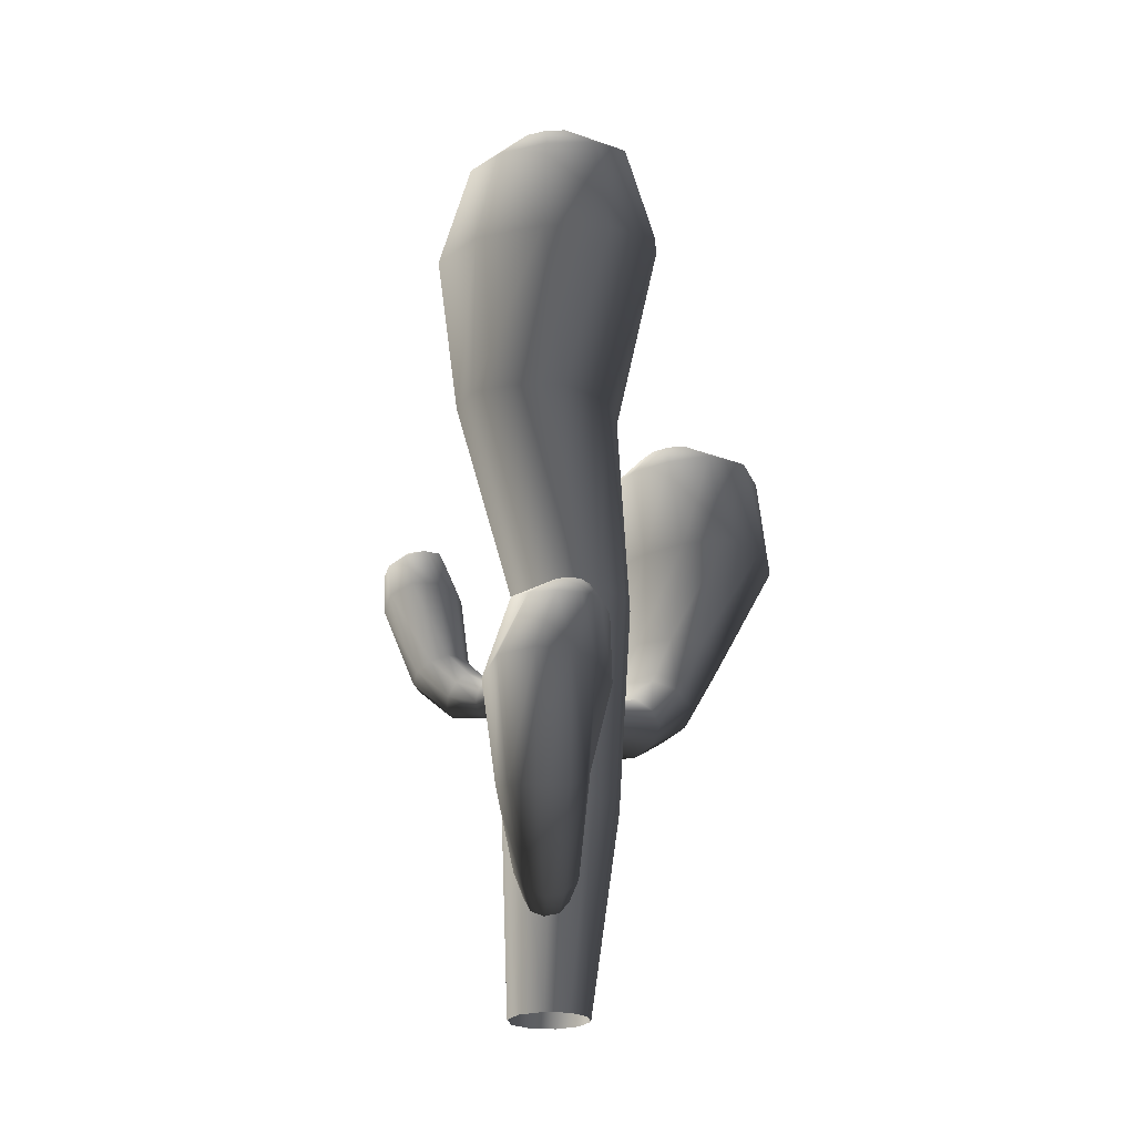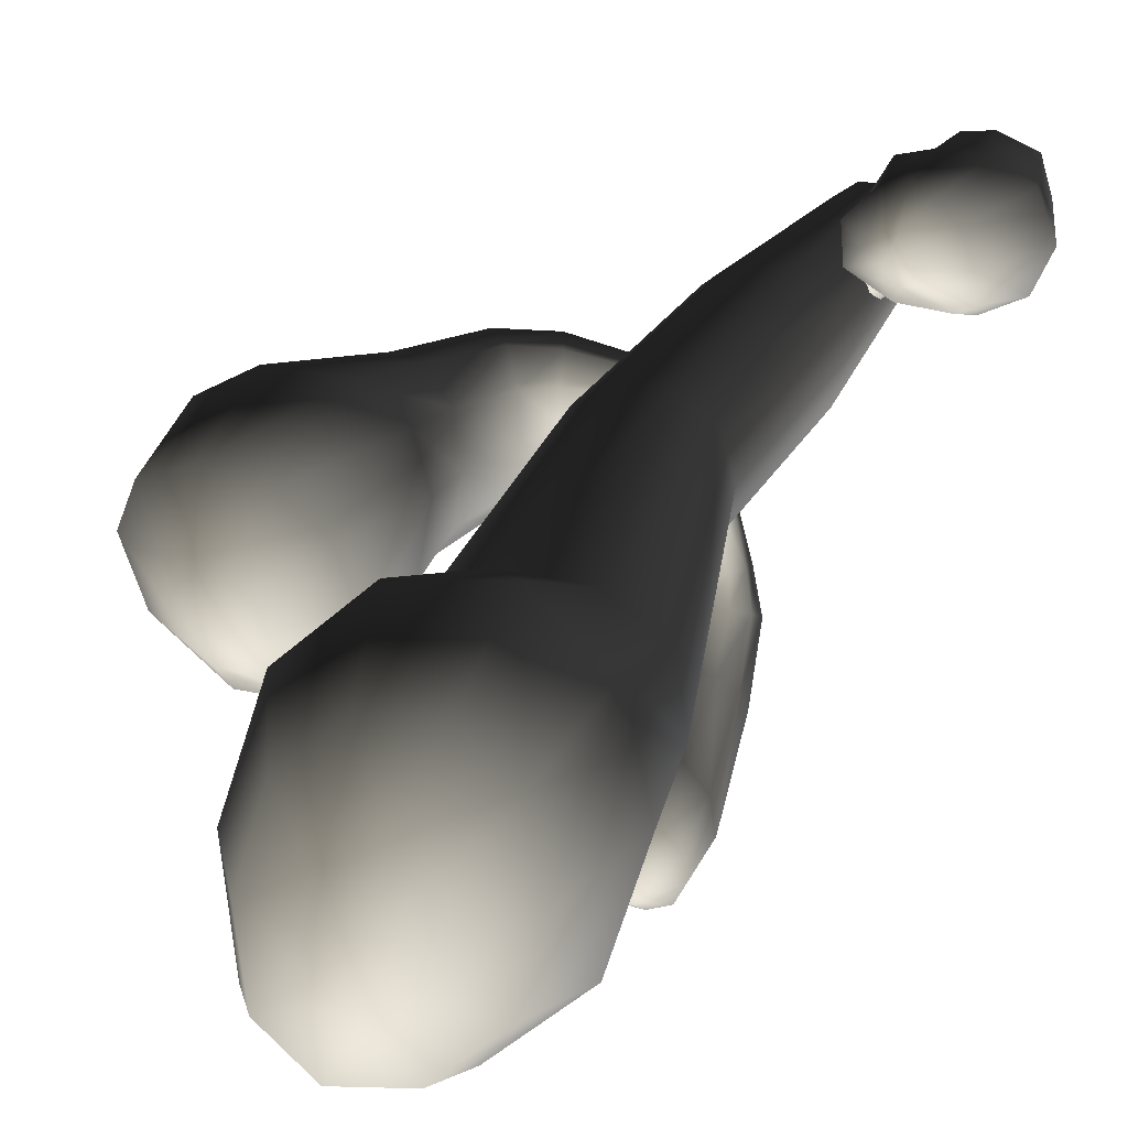
<metadata>
{"format":"obj","ext":"obj","renderer":"f3d","projection":"perspective","resolution":1024,"background":"white","views":[{"elev":-23.3,"azim":135.9,"up":"+Z"},{"elev":27.3,"azim":19.9,"up":"+Y"}]}
</metadata>
<code>
v 0.1192 0.04088 -0.001752
v 0.07903 -0.09127 -0.001669
v 0.07932 -0.1503 1.101
v 0.1285 0.03865 1.104
v -0.06541 -0.2669 1.098
v -0.02533 -0.1702 -0.00191
v 0.08831 0.07077 2.226
v 0.03068 -0.1251 2.23
v -0.118 -0.24 2.235
v 0.3329 -0.1608 3.446
v 0.2029 -0.4367 3.496
v 0.509 0.04826 4.274
v 0.3903 -0.408 4.365
v -0.06393 -0.6003 3.543
v 0.07786 -0.6765 4.49
v 0.4098 0.1118 4.848
v 0.3318 -0.2069 4.925
v 0.1227 -0.3966 5.014
v -0.02533 -0.1702 -0.00191
v -0.1533 -0.1696 -0.002231
v -0.2454 -0.2666 1.095
v -0.06541 -0.2669 1.098
v -0.3937 -0.1643 1.093
v -0.256 -0.09108 -0.002438
v -0.3054 -0.2378 2.238
v -0.118 -0.24 2.235
v -0.4638 -0.1168 2.237
v -0.3333 -0.5782 3.555
v -0.06393 -0.6003 3.543
v 0.07786 -0.6765 4.49
v -0.3058 -0.6991 4.616
v -0.5204 -0.384 3.52
v -0.5732 -0.4597 4.64
v 0.1227 -0.3966 5.014
v -0.1358 -0.4054 5.082
v -0.3319 -0.2273 5.089
v -0.256 -0.09108 -0.002438
v -0.2943 0.03809 -0.002605
v -0.4517 0.04191 1.091
v -0.3937 -0.1643 1.093
v -0.3978 0.2379 1.091
v -0.2539 0.1658 -0.002515
v -0.2537 0.3547 1.095
v -0.1508 0.2458 -0.002316
v -0.4638 -0.1168 2.237
v -0.5241 0.0731 2.237
v -0.4672 0.2666 2.239
v -0.3128 0.3799 2.248
v -0.5204 -0.384 3.52
v -0.5813 -0.1003 3.464
v -0.5732 -0.4597 4.64
v -0.6534 -0.01478 4.566
v -0.4924 0.1557 3.424
v -0.5398 0.4426 4.444
v -0.2584 0.6999 4.315
v -0.2659 0.3033 3.438
v -0.3319 -0.2273 5.089
v -0.3948 0.09155 5.035
v -0.3151 0.4231 4.953
v -0.1126 0.6149 4.872
v -0.1508 0.2458 -0.002316
v -0.02378 0.2499 -0.002176
v -0.07389 0.3523 1.098
v -0.2537 0.3547 1.095
v 0.06788 0.23 1.104
v 0.07945 0.1725 -0.001996
v -0.3128 0.3799 2.248
v -0.1227 0.379 2.242
v 0.03024 0.2643 2.228
v -0.2659 0.3033 3.438
v 0.05552 0.2903 3.427
v 0.1091 0.7131 4.221
v -0.2584 0.6999 4.315
v 0.3937 0.4768 4.216
v 0.2821 0.1113 3.407
v 0.1344 0.6126 4.813
v -0.1126 0.6149 4.872
v 0.333 0.4284 4.803
v 0.07945 0.1725 -0.001996
v 0.1192 0.04088 -0.001752
v 0.1285 0.03865 1.104
v 0.06788 0.23 1.104
v 0.03024 0.2643 2.228
v 0.08831 0.07077 2.226
v 0.2821 0.1113 3.407
v 0.3329 -0.1608 3.446
v 0.3937 0.4768 4.216
v 0.509 0.04826 4.274
v 0.4098 0.1118 4.848
v 0.333 0.4284 4.803
v 0.1856 0.1187 5.082
v 0.4098 0.1118 4.848
v 0.3318 -0.2069 4.925
v 0.1548 -0.005154 5.114
v 0.1227 -0.3966 5.014
v 0.07263 -0.08187 5.148
v -0.1358 -0.4054 5.082
v -0.02917 -0.08409 5.169
v -0.3319 -0.2273 5.089
v -0.1095 -0.01013 5.171
v -0.3948 0.09155 5.035
v -0.1376 0.1141 5.151
v -0.1039 0.2407 5.119
v -0.3151 0.4231 4.953
v -0.02094 0.3192 5.087
v -0.1126 0.6149 4.872
v 0.07928 0.32 5.067
v 0.1344 0.6126 4.813
v 0.1572 0.2433 5.064
v 0.333 0.4284 4.803
v 0.1856 0.1187 5.082
v 0.4098 0.1118 4.848
v 0.0325 0.1185 5.145
v 0.0325 0.1185 5.145
v 0.0325 0.1185 5.145
v 0.0325 0.1185 5.145
v 0.0325 0.1185 5.145
v 0.0325 0.1185 5.145
v 0.0325 0.1185 5.145
v 0.0325 0.1185 5.145
v 0.0325 0.1185 5.145
v 0.0325 0.1185 5.145
v 0.06875 0.1648 0.4725
v 0.1107 0.1091 0.5061
v 0.4296 0.4016 0.5094
v 0.3769 0.4843 0.4644
v 0.4415 0.3395 0.5978
v 0.1318 0.07742 0.5753
v 0.7129 0.7924 0.8799
v 0.7648 0.6436 0.8994
v 0.6935 0.4819 0.9394
v 0.8454 0.917 1.501
v 0.9149 0.7206 1.49
v 0.8276 0.5172 1.448
v 0.1318 0.07742 0.5753
v 0.124 0.08233 0.6535
v 0.4003 0.3139 0.6924
v 0.4415 0.3395 0.5978
v 0.3443 0.3546 0.775
v 0.09207 0.1224 0.7102
v 0.6194 0.4125 1.003
v 0.6935 0.4819 0.9394
v 0.5255 0.4408 1.053
v 0.2749 0.4282 0.7908
v 0.4169 0.538 1.065
v 0.8276 0.5172 1.448
v 0.6492 0.4012 1.388
v 0.463 0.4206 1.342
v 0.7551 0.6417 1.86
v 0.6766 0.5865 1.826
v 0.4521 0.5639 1.748
v 0.2998 0.5503 1.328
v 0.2695 0.6377 1.698
v 0.5693 0.7284 1.962
v 0.5742 0.7775 1.968
v 0.5268 0.7008 1.943
v 0.4559 0.7019 1.917
v 0.396 0.7383 1.9
v 0.3818 0.8005 1.903
v 0.259 0.8077 1.71
v 0.474 0.7908 1.961
v 0.474 0.7908 1.961
v 0.474 0.7908 1.961
v 0.474 0.7908 1.961
v 0.474 0.7908 1.961
v 0.474 0.7908 1.961
v 0.5511 0.8352 1.965
v 0.4123 0.8595 1.921
v 0.474 0.7908 1.961
v 0.09207 0.1224 0.7102
v 0.04805 0.182 0.724
v 0.2749 0.4282 0.7908
v 0.3443 0.3546 0.775
v 0.2235 0.5094 0.7456
v 0.007766 0.2378 0.69
v 0.4169 0.538 1.065
v 0.007766 0.2378 0.69
v -0.01358 0.2683 0.6211
v 0.2083 0.5657 0.6405
v 0.2235 0.5094 0.7456
v 0.3618 0.6852 1.046
v 0.4169 0.538 1.065
v 0.3774 0.8054 1.009
v 0.2998 0.5503 1.328
v 0.463 0.4206 1.342
v 0.5255 0.4408 1.053
v 0.2567 0.7653 1.362
v 0.354 0.9377 1.434
v 0.259 0.8077 1.71
v 0.2695 0.6377 1.698
v -0.01358 0.2683 0.6211
v -0.007542 0.2628 0.5435
v 0.2446 0.5896 0.5472
v 0.2083 0.5657 0.6405
v 0.3043 0.555 0.4799
v 0.02368 0.2235 0.4867
v 0.3769 0.4843 0.4644
v 0.06875 0.1648 0.4725
v 0.3774 0.8054 1.009
v 0.4499 0.859 0.9517
v 0.5588 0.8564 0.8944
v 0.7129 0.7924 0.8799
v 0.5406 1.012 1.494
v 0.354 0.9377 1.434
v 0.6932 1.005 1.503
v 0.5104 1.011 1.821
v 0.3987 0.9681 1.773
v 0.2567 0.7653 1.362
v 0.3618 0.6852 1.046
v 0.259 0.8077 1.71
v 0.5939 0.9708 1.833
v 0.4123 0.8595 1.921
v 0.3818 0.8005 1.903
v 0.6932 1.005 1.503
v 0.7129 0.7924 0.8799
v 0.8454 0.917 1.501
v 0.6787 0.8854 1.843
v 0.8454 0.917 1.501
v 0.9149 0.7206 1.49
v 0.7404 0.7507 1.855
v 0.8276 0.5172 1.448
v 0.7551 0.6417 1.86
v 0.5511 0.8352 1.965
v 0.5742 0.7775 1.968
v 0.5406 1.012 1.494
v 0.5939 0.9708 1.833
v 0.5104 1.011 1.821
v 0.5107 0.8781 1.956
v 0.4621 0.8891 1.942
v 0.3987 0.9681 1.773
v 0.4123 0.8595 1.921
v 0.5511 0.8352 1.965
v 0.6787 0.8854 1.843
v 0.6932 1.005 1.503
v 0.8454 0.917 1.501
v 0.474 0.7908 1.961
v 0.474 0.7908 1.961
v 0.474 0.7908 1.961
v -0.2764 0.04498 1.511
v -0.2831 0.114 1.542
v -0.7236 0.1782 1.559
v -0.7276 0.04308 1.517
v -0.7076 0.2436 1.642
v -1.019 -0.02779 1.687
v -0.9855 0.1738 1.719
v -0.9095 0.2872 1.789
v -1.316 -0.05447 2.08
v -1.255 0.1689 2.103
v -1.641 0.1396 2.729
v -1.549 0.3545 2.751
v -1.125 0.3164 2.144
v -1.297 0.5155 2.784
v -0.2831 0.114 1.542
v -0.2926 0.15 1.6
v -0.7076 0.2436 1.642
v -0.672 0.2209 1.733
v -0.302 0.1406 1.664
v -0.8227 0.2733 1.874
v -0.9095 0.2872 1.789
v -0.9841 0.3179 2.185
v -1.125 0.3164 2.144
v -1.297 0.5155 2.784
v -0.9992 0.5 2.76
v -0.8811 0.1831 2.217
v -0.8153 0.349 2.72
v -1.262 0.4318 3.337
v -1.022 0.3797 3.328
v -0.8506 0.2166 3.29
v -0.302 0.1406 1.664
v -0.3077 0.08866 1.709
v -0.6575 0.1224 1.815
v -0.672 0.2209 1.733
v -0.6475 -0.00951 1.834
v -0.3067 0.01327 1.718
v -0.6484 -0.1369 1.795
v -0.2992 -0.05883 1.686
v -0.6575 -0.2062 1.697
v -0.2886 -0.0986 1.628
v -0.7575 0.1497 1.941
v -0.8227 0.2733 1.874
v -0.7346 -0.03144 1.967
v -0.762 -0.2132 1.939
v -0.8327 -0.3329 1.867
v -0.8811 0.1831 2.217
v -0.8431 -0.03494 2.234
v -0.8153 0.349 2.72
v -0.7575 0.11 2.712
v -0.882 -0.2522 2.227
v -0.8046 -0.188 2.738
v -0.9815 -0.4251 2.756
v -0.9942 -0.4049 2.193
v -0.8506 0.2166 3.29
v -0.7816 -0.0002201 3.274
v -0.805 -0.2114 3.257
v -0.9439 -0.3774 3.251
v -1.016 0.0637 3.494
v -1.088 0.1297 3.502
v -1.022 0.3797 3.328
v -1.189 0.1452 3.503
v -1.262 0.4318 3.337
v -0.9835 -0.03009 3.486
v -0.9952 -0.1194 3.479
v -1.06 -0.1793 3.477
v -1.132 -0.03008 3.534
v -1.132 -0.03008 3.534
v -1.132 -0.03008 3.534
v -1.132 -0.03008 3.534
v -1.132 -0.03008 3.534
v -1.132 -0.03008 3.534
v -1.273 0.101 3.498
v -1.132 -0.03008 3.534
v -1.302 0.008755 3.491
v -1.164 -0.1742 3.48
v -1.132 -0.03008 3.534
v -1.261 -0.09967 3.485
v -1.132 -0.03008 3.534
v -1.302 0.008755 3.491
v -1.132 -0.03008 3.534
v -0.2886 -0.0986 1.628
v -0.2794 -0.08795 1.564
v -0.694 -0.1942 1.604
v -0.6575 -0.2062 1.697
v -0.7157 -0.09745 1.535
v -0.2749 -0.0316 1.519
v -0.8327 -0.3329 1.867
v -0.9212 -0.3341 1.779
v -0.9931 -0.2147 1.71
v -0.9942 -0.4049 2.193
v -1.143 -0.4009 2.142
v -1.291 -0.3798 2.749
v -0.9815 -0.4251 2.756
v -1.555 -0.1116 2.731
v -1.27 -0.2587 2.096
v -1.21 -0.3708 3.264
v -0.9439 -0.3774 3.251
v -1.479 -0.1394 3.279
v -1.567 0.1301 3.29
v -1.641 0.1396 2.729
v -1.316 -0.05447 2.08
v -1.164 -0.1742 3.48
v -1.06 -0.1793 3.477
v -1.261 -0.09967 3.485
v -1.261 -0.09967 3.485
v -1.302 0.008755 3.491
v -1.261 -0.09967 3.485
v -0.2749 -0.0316 1.519
v -0.2764 0.04498 1.511
v -0.7276 0.04308 1.517
v -0.7157 -0.09745 1.535
v -0.9931 -0.2147 1.71
v -1.019 -0.02779 1.687
v -1.27 -0.2587 2.096
v -1.316 -0.05447 2.08
v -1.555 -0.1116 2.731
v -1.567 0.1301 3.29
v -1.641 0.1396 2.729
v -1.549 0.3545 2.751
v -1.484 0.3301 3.309
v -1.297 0.5155 2.784
v -1.262 0.4318 3.337
v -1.302 0.008755 3.491
v -1.273 0.101 3.498
v -1.189 0.1452 3.503
v -1.479 -0.1394 3.279
v -1.567 0.1301 3.29
v -1.302 0.008755 3.491
v -0.1037 -0.1865 1.78
v -0.1453 -0.1967 1.796
v -0.1349 -0.476 1.733
v -0.0769 -0.469 1.712
v -0.03634 -0.6811 1.754
v -0.1167 -0.6723 1.772
v -0.02899 -0.9605 1.977
v -0.1229 -0.9443 1.991
v -0.03136 -1.227 2.471
v -0.1472 -1.192 2.489
v -0.1937 -0.8822 2.025
v -0.1752 -0.6332 1.826
v -0.1453 -0.1967 1.796
v -0.1704 -0.2089 1.829
v -0.1723 -0.4739 1.784
v -0.1349 -0.476 1.733
v -0.177 -0.4553 1.848
v -0.1701 -0.2191 1.867
v -0.1444 -0.4494 1.905
v -0.1441 -0.2235 1.896
v -0.08716 -0.4387 1.922
v -0.1752 -0.6332 1.826
v -0.1167 -0.6723 1.772
v -0.1913 -0.5835 1.897
v -0.1575 -0.541 1.958
v -0.2137 -0.7967 2.067
v -0.1937 -0.8822 2.025
v -0.2326 -1.096 2.522
v -0.1472 -1.192 2.489
v -0.255 -0.9616 2.538
v -0.1766 -0.7189 2.107
v -0.2088 -0.8336 2.542
v -0.1169 -1.221 2.756
v -0.02736 -1.243 2.734
v -0.03136 -1.227 2.471
v -0.181 -1.153 2.784
v -0.1975 -1.049 2.808
v -0.1569 -0.9426 2.82
v -0.07398 -1.16 2.841
v -0.1011 -1.13 2.851
v -0.1075 -1.086 2.861
v -0.09068 -1.047 2.867
v -0.07018 -0.8771 2.819
v -0.05646 -1.024 2.867
v -0.04515 -1.103 2.862
v -0.04515 -1.103 2.862
v -0.04515 -1.103 2.862
v -0.1441 -0.2235 1.896
v -0.1021 -0.2199 1.904
v -0.08716 -0.4387 1.922
v -0.02667 -0.4282 1.902
v -0.06001 -0.2094 1.888
v 0.01228 -0.4212 1.842
v -0.03451 -0.1963 1.854
v -0.03451 -0.1963 1.854
v -0.0352 -0.186 1.816
v 0.01567 -0.4391 1.778
v 0.01228 -0.4212 1.842
v -0.01926 -0.4547 1.729
v -0.06169 -0.1823 1.788
v 0.05778 -0.5552 1.91
v 0.07243 -0.604 1.837
v 0.03615 -0.6536 1.778
v 0.07401 -0.7589 2.088
v 0.0019 -0.6929 2.123
v 0.1311 -0.8687 2.573
v 0.03634 -0.7656 2.569
v 0.1469 -1.038 2.545
v 0.09241 -0.8469 2.041
v 0.1049 -0.9705 2.783
v 0.03453 -0.8829 2.805
v 0.1153 -1.101 2.755
v -0.002446 -0.5238 1.967
v 0.05355 -0.9243 1.996
v -0.06169 -0.1823 1.788
v -0.1037 -0.1865 1.78
v -0.0769 -0.469 1.712
v -0.01926 -0.4547 1.729
v 0.03615 -0.6536 1.778
v -0.03634 -0.6811 1.754
v 0.05355 -0.9243 1.996
v -0.02899 -0.9605 1.977
v -0.1575 -0.541 1.958
v -0.1444 -0.4494 1.905
v -0.08716 -0.4387 1.922
v -0.08544 -0.5192 1.985
v -0.02667 -0.4282 1.902
v -0.002446 -0.5238 1.967
v 0.01228 -0.4212 1.842
v 0.05778 -0.5552 1.91
v -0.1766 -0.7189 2.107
v -0.09391 -0.6781 2.129
v -0.2088 -0.8336 2.542
v -0.09905 -0.7585 2.554
v 0.0019 -0.6929 2.123
v 0.03634 -0.7656 2.569
v -0.1569 -0.9426 2.82
v -0.07018 -0.8771 2.819
v 0.03453 -0.8829 2.805
v 0.09241 -0.8469 2.041
v 0.05355 -0.9243 1.996
v 0.07975 -1.173 2.497
v 0.1469 -1.038 2.545
v -0.02899 -0.9605 1.977
v -0.03136 -1.227 2.471
v 0.06475 -1.203 2.733
v 0.1153 -1.101 2.755
v -0.02736 -1.243 2.734
v -0.001125 -1.149 2.833
v 0.01902 -1.109 2.84
v 0.1049 -0.9705 2.783
v 0.1311 -0.8687 2.573
v 0.01394 -1.063 2.85
v -0.03632 -1.167 2.834
v -0.04515 -1.103 2.862
v -0.04515 -1.103 2.862
v -0.04515 -1.103 2.862
v -0.04515 -1.103 2.862
v -0.01589 -1.03 2.86
v -0.03632 -1.167 2.834
v -0.02736 -1.243 2.734
v -0.1169 -1.221 2.756
v -0.07398 -1.16 2.841
v -0.04515 -1.103 2.862
v -0.1011 -1.13 2.851
v -0.04515 -1.103 2.862
v -0.07018 -0.8771 2.819
v 0.03453 -0.8829 2.805
v -0.01589 -1.03 2.86
v -0.05646 -1.024 2.867
v 0.01394 -1.063 2.85
v 0.1049 -0.9705 2.783
v -0.04515 -1.103 2.862
g Cactus03__818_34
f 1 3 2
f 1 4 3
f 2 3 5
f 2 5 6
f 7 3 4
f 7 8 3
f 3 9 5
f 3 8 9
f 10 8 7
f 10 11 8
f 12 11 10
f 12 13 11
f 13 14 11
f 8 14 9
f 8 11 14
f 13 15 14
f 16 13 12
f 16 17 13
f 17 15 13
f 17 18 15
f 19 21 20
f 19 22 21
f 20 21 23
f 20 23 24
f 22 25 21
f 22 26 25
f 21 27 23
f 21 25 27
f 26 28 25
f 26 29 28
f 30 28 29
f 30 31 28
f 31 32 28
f 25 32 27
f 25 28 32
f 31 33 32
f 34 31 30
f 34 35 31
f 35 33 31
f 35 36 33
f 37 39 38
f 37 40 39
f 38 39 41
f 38 41 42
f 42 41 43
f 42 43 44
f 45 39 40
f 45 46 39
f 46 41 39
f 46 47 41
f 47 43 41
f 47 48 43
f 49 46 45
f 49 50 46
f 50 47 46
f 51 50 49
f 51 52 50
f 52 53 50
f 50 53 47
f 53 48 47
f 52 54 53
f 53 54 55
f 53 55 56
f 53 56 48
f 57 52 51
f 57 58 52
f 52 59 54
f 52 58 59
f 54 60 55
f 54 59 60
f 61 63 62
f 61 64 63
f 62 63 65
f 62 65 66
f 67 63 64
f 67 68 63
f 68 65 63
f 68 69 65
f 70 68 67
f 70 71 68
f 71 69 68
f 70 72 71
f 70 73 72
f 71 72 74
f 71 74 75
f 71 75 69
f 73 76 72
f 73 77 76
f 72 78 74
f 72 76 78
f 79 81 80
f 79 82 81
f 83 81 82
f 83 84 81
f 85 84 83
f 85 86 84
f 87 86 85
f 87 88 86
f 87 89 88
f 87 90 89
f 91 93 92
f 91 94 93
f 94 95 93
f 94 96 95
f 96 97 95
f 96 98 97
f 98 99 97
f 98 100 99
f 100 101 99
f 100 102 101
f 101 102 103
f 101 103 104
f 104 103 105
f 104 105 106
f 106 105 107
f 106 107 108
f 108 107 109
f 108 109 110
f 110 109 111
f 110 111 112
f 100 98 113
f 102 100 114
f 103 102 115
f 105 103 116
f 107 105 117
f 109 107 118
f 111 109 119
f 94 91 120
f 96 94 121
f 98 96 122
f 123 125 124
f 123 126 125
f 124 125 127
f 124 127 128
f 129 125 126
f 129 130 125
f 125 131 127
f 125 130 131
f 132 130 129
f 132 133 130
f 133 131 130
f 133 134 131
f 135 137 136
f 135 138 137
f 136 137 139
f 136 139 140
f 138 141 137
f 138 142 141
f 137 143 139
f 137 141 143
f 143 144 139
f 143 145 144
f 146 141 142
f 146 147 141
f 147 143 141
f 147 148 143
f 149 147 146
f 149 150 147
f 150 148 147
f 150 151 148
f 151 152 148
f 151 153 152
f 154 150 149
f 155 154 149
f 154 156 150
f 156 151 150
f 156 157 151
f 157 153 151
f 157 158 153
f 153 158 159
f 153 159 160
f 154 155 161
f 156 154 162
f 157 156 163
f 158 157 164
f 159 158 165
f 155 167 166
f 168 159 169
f 170 172 171
f 170 173 172
f 171 172 174
f 171 174 175
f 176 174 172
f 177 179 178
f 177 180 179
f 181 179 180
f 182 181 180
f 181 183 179
f 184 181 182
f 185 184 182
f 185 182 186
f 184 187 181
f 181 188 183
f 184 189 187
f 184 190 189
f 191 193 192
f 191 194 193
f 192 193 195
f 192 195 196
f 196 195 197
f 196 197 198
f 199 193 194
f 199 200 193
f 200 195 193
f 200 201 195
f 201 197 195
f 201 202 197
f 199 203 200
f 199 204 203
f 200 205 201
f 200 203 205
f 205 202 201
f 204 206 203
f 204 207 206
f 208 207 204
f 209 208 204
f 208 210 207
f 203 211 205
f 210 212 207
f 210 213 212
f 214 216 215
f 217 219 218
f 217 220 219
f 220 221 219
f 220 222 221
f 223 220 217
f 223 224 220
f 224 222 220
f 225 227 226
f 227 228 226
f 227 229 228
f 230 229 227
f 230 231 229
f 226 228 232
f 226 232 233
f 234 226 233
f 234 233 235
f 229 231 236
f 228 229 237
f 232 228 238
f 239 241 240
f 239 242 241
f 240 241 243
f 244 241 242
f 244 245 241
f 241 246 243
f 241 245 246
f 247 245 244
f 247 248 245
f 249 248 247
f 249 250 248
f 250 251 248
f 245 251 246
f 245 248 251
f 250 252 251
f 253 255 254
f 254 255 256
f 254 256 257
f 255 258 256
f 255 259 258
f 259 260 258
f 259 261 260
f 262 260 261
f 262 263 260
f 263 264 260
f 258 260 264
f 263 265 264
f 266 263 262
f 266 267 263
f 267 265 263
f 267 268 265
f 269 271 270
f 269 272 271
f 270 271 273
f 270 273 274
f 274 273 275
f 274 275 276
f 276 275 277
f 276 277 278
f 272 279 271
f 279 273 271
f 272 280 279
f 279 281 273
f 281 275 273
f 281 282 275
f 282 277 275
f 282 283 277
f 280 284 279
f 284 281 279
f 284 285 281
f 285 282 281
f 286 285 284
f 286 287 285
f 287 288 285
f 285 288 282
f 288 283 282
f 287 289 288
f 288 289 290
f 288 290 291
f 288 291 283
f 292 287 286
f 292 293 287
f 287 294 289
f 287 293 294
f 289 295 290
f 289 294 295
f 296 293 292
f 297 296 292
f 297 292 298
f 299 297 298
f 299 298 300
f 296 301 293
f 293 302 294
f 293 301 302
f 294 303 295
f 294 302 303
f 297 299 304
f 296 297 305
f 301 296 306
f 302 301 307
f 303 302 308
f 299 310 309
f 310 312 311
f 313 303 314
f 315 313 316
f 317 315 318
f 319 321 320
f 319 322 321
f 320 321 323
f 320 323 324
f 325 321 322
f 325 326 321
f 326 323 321
f 326 327 323
f 328 326 325
f 328 329 326
f 329 327 326
f 328 330 329
f 328 331 330
f 329 330 332
f 329 332 333
f 329 333 327
f 331 334 330
f 331 335 334
f 330 336 332
f 330 334 336
f 332 336 337
f 332 337 338
f 332 338 339
f 335 340 334
f 335 341 340
f 334 342 336
f 334 340 343
f 336 345 344
f 346 348 347
f 346 349 348
f 350 348 349
f 350 351 348
f 352 351 350
f 352 353 351
f 354 353 352
f 355 357 356
f 355 358 357
f 358 359 357
f 358 360 359
f 361 358 355
f 361 362 358
f 362 360 358
f 362 363 360
f 364 366 365
f 367 369 368
f 367 370 369
f 371 369 370
f 371 372 369
f 373 372 371
f 373 374 372
f 375 374 373
f 375 376 374
f 376 377 374
f 372 374 377
f 372 377 378
f 379 381 380
f 379 382 381
f 380 381 383
f 380 383 384
f 384 383 385
f 384 385 386
f 386 385 387
f 382 388 381
f 382 389 388
f 381 390 383
f 381 388 390
f 383 391 385
f 383 390 391
f 388 392 390
f 388 393 392
f 394 392 393
f 395 394 393
f 394 396 392
f 396 397 392
f 390 397 391
f 390 392 397
f 396 398 397
f 399 394 395
f 400 399 395
f 400 395 401
f 399 402 394
f 402 396 394
f 402 403 396
f 403 398 396
f 403 404 398
f 405 402 399
f 405 406 402
f 406 403 402
f 406 407 403
f 407 404 403
f 407 408 404
f 408 409 404
f 408 410 409
f 407 406 411
f 408 407 412
f 410 408 413
f 414 416 415
f 415 416 417
f 415 417 418
f 418 417 419
f 418 419 420
f 421 423 422
f 421 424 423
f 422 423 425
f 422 425 426
f 427 423 424
f 427 428 423
f 428 425 423
f 428 429 425
f 430 428 427
f 431 430 427
f 431 432 430
f 431 433 432
f 430 432 434
f 430 434 435
f 430 435 428
f 435 429 428
f 433 436 432
f 433 437 436
f 432 438 434
f 431 427 439
f 435 440 429
f 441 443 442
f 441 444 443
f 445 443 444
f 445 446 443
f 447 446 445
f 447 448 446
f 449 451 450
f 449 452 451
f 452 453 451
f 452 454 453
f 454 455 453
f 454 456 455
f 457 452 449
f 457 458 452
f 458 454 452
f 459 458 457
f 459 460 458
f 460 461 458
f 458 461 454
f 460 462 461
f 463 460 459
f 463 464 460
f 460 465 462
f 460 464 465
f 466 468 467
f 466 469 468
f 468 470 467
f 468 471 470
f 469 472 468
f 469 473 472
f 468 474 471
f 468 472 474
f 473 475 472
f 473 476 475
f 477 476 473
f 478 477 473
f 477 479 476
f 472 480 474
f 472 475 480
f 476 479 481
f 475 476 482
f 480 475 483
f 479 485 484
f 486 488 487
f 486 489 488
f 489 486 490
f 491 489 492
f 493 495 494
f 493 496 495
f 494 495 497
f 494 497 498
f 495 496 499

</code>
